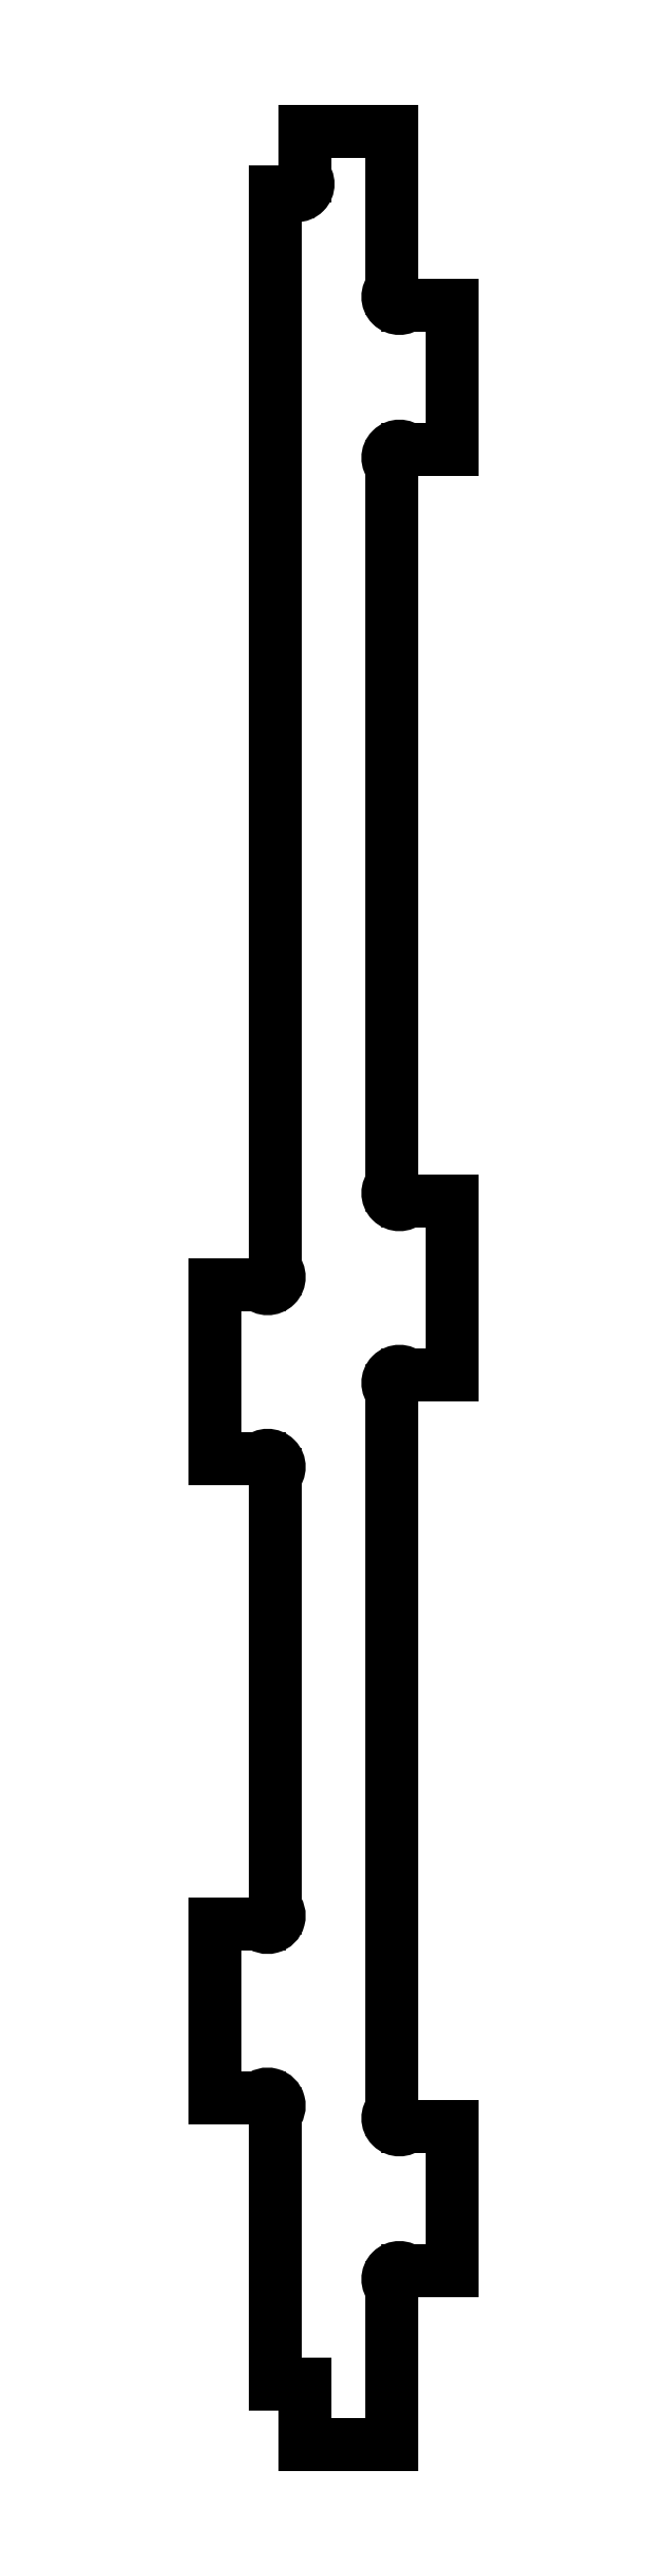
<metadata>
{"format":"dxf","ext":"dxf","renderer":"ezdxf+matplotlib","layout":"modelspace","background":"white","min_lineweight":24,"dpi":150}
</metadata>
<code>
0
SECTION
2
ENTITIES
0
ARC
8
0
10
-1465
20
476.2
30
0
40
2
210
0
220
0
230
1
50
-135
51
45
0
LINE
8
0
10
-1466
20
474.8
30
0
11
-1468
21
474.8
31
0
0
LINE
8
0
10
-1468
20
474.8
30
0
11
-1468
21
288.6
31
0
0
ARC
8
0
10
-1470
20
287.2
30
0
40
2
210
0
220
0
230
1
50
-135
51
45
0
LINE
8
0
10
-1471
20
285.8
30
0
11
-1479
21
285.8
31
0
0
LINE
8
0
10
-1479
20
285.8
30
0
11
-1479
21
255.8
31
0
0
LINE
8
0
10
-1479
20
255.8
30
0
11
-1471
21
255.8
31
0
0
ARC
8
0
10
-1470
20
254.3
30
0
40
2
210
0
220
0
230
1
50
-45
51
135
0
LINE
8
0
10
-1468
20
252.9
30
0
11
-1468
21
178.1
31
0
0
ARC
8
0
10
-1470
20
176.7
30
0
40
2
210
0
220
0
230
1
50
-135
51
45
0
LINE
8
0
10
-1471
20
175.3
30
0
11
-1479
21
175.3
31
0
0
LINE
8
0
10
-1479
20
175.3
30
0
11
-1479
21
145.3
31
0
0
LINE
8
0
10
-1479
20
145.3
30
0
11
-1471
21
145.3
31
0
0
ARC
8
0
10
-1470
20
143.9
30
0
40
2
210
-0
220
0
230
1
50
-45
51
135
0
LINE
8
0
10
-1468
20
142.5
30
0
11
-1468
21
95.79
31
0
0
LINE
8
0
10
-1468
20
95.79
30
0
11
-1463
21
95.79
31
0
0
LINE
8
0
10
-1463
20
95.79
30
0
11
-1463
21
85.29
31
0
0
LINE
8
0
10
-1463
20
85.29
30
0
11
-1448
21
85.29
31
0
0
LINE
8
0
10
-1448
20
85.29
30
0
11
-1448
21
112.5
31
0
0
ARC
8
0
10
-1447
20
113.9
30
0
40
2
210
0
220
-0
230
1
50
45
51
225
0
LINE
8
0
10
-1445
20
115.3
30
0
11
-1438
21
115.3
31
0
0
LINE
8
0
10
-1438
20
115.3
30
0
11
-1438
21
140.3
31
0
0
LINE
8
0
10
-1438
20
140.3
30
0
11
-1445
21
140.3
31
0
0
ARC
8
0
10
-1447
20
141.7
30
0
40
2
210
0
220
0
230
1
50
135
51
315
0
LINE
8
0
10
-1448
20
143.1
30
0
11
-1448
21
267.5
31
0
0
ARC
8
0
10
-1447
20
268.9
30
0
40
2
210
0
220
-0
230
1
50
45
51
225
0
LINE
8
0
10
-1445
20
270.3
30
0
11
-1438
21
270.3
31
0
0
LINE
8
0
10
-1438
20
270.3
30
0
11
-1438
21
300.3
31
0
0
LINE
8
0
10
-1438
20
300.3
30
0
11
-1445
21
300.3
31
0
0
ARC
8
0
10
-1447
20
301.7
30
0
40
2
210
0
220
0
230
1
50
135
51
315
0
LINE
8
0
10
-1448
20
303.1
30
0
11
-1448
21
427.5
31
0
0
ARC
8
0
10
-1447
20
428.9
30
0
40
2
210
0
220
-0
230
1
50
45
51
225
0
LINE
8
0
10
-1445
20
430.3
30
0
11
-1438
21
430.3
31
0
0
LINE
8
0
10
-1438
20
430.3
30
0
11
-1438
21
455.3
31
0
0
LINE
8
0
10
-1438
20
455.3
30
0
11
-1445
21
455.3
31
0
0
ARC
8
0
10
-1447
20
456.7
30
0
40
2
210
0
220
0
230
1
50
135
51
315
0
LINE
8
0
10
-1448
20
458.1
30
0
11
-1448
21
485.3
31
0
0
LINE
8
0
10
-1448
20
485.3
30
0
11
-1463
21
485.3
31
0
0
LINE
8
0
10
-1463
20
485.3
30
0
11
-1463
21
477.6
31
0
0
ENDSEC
0
EOF

</code>
